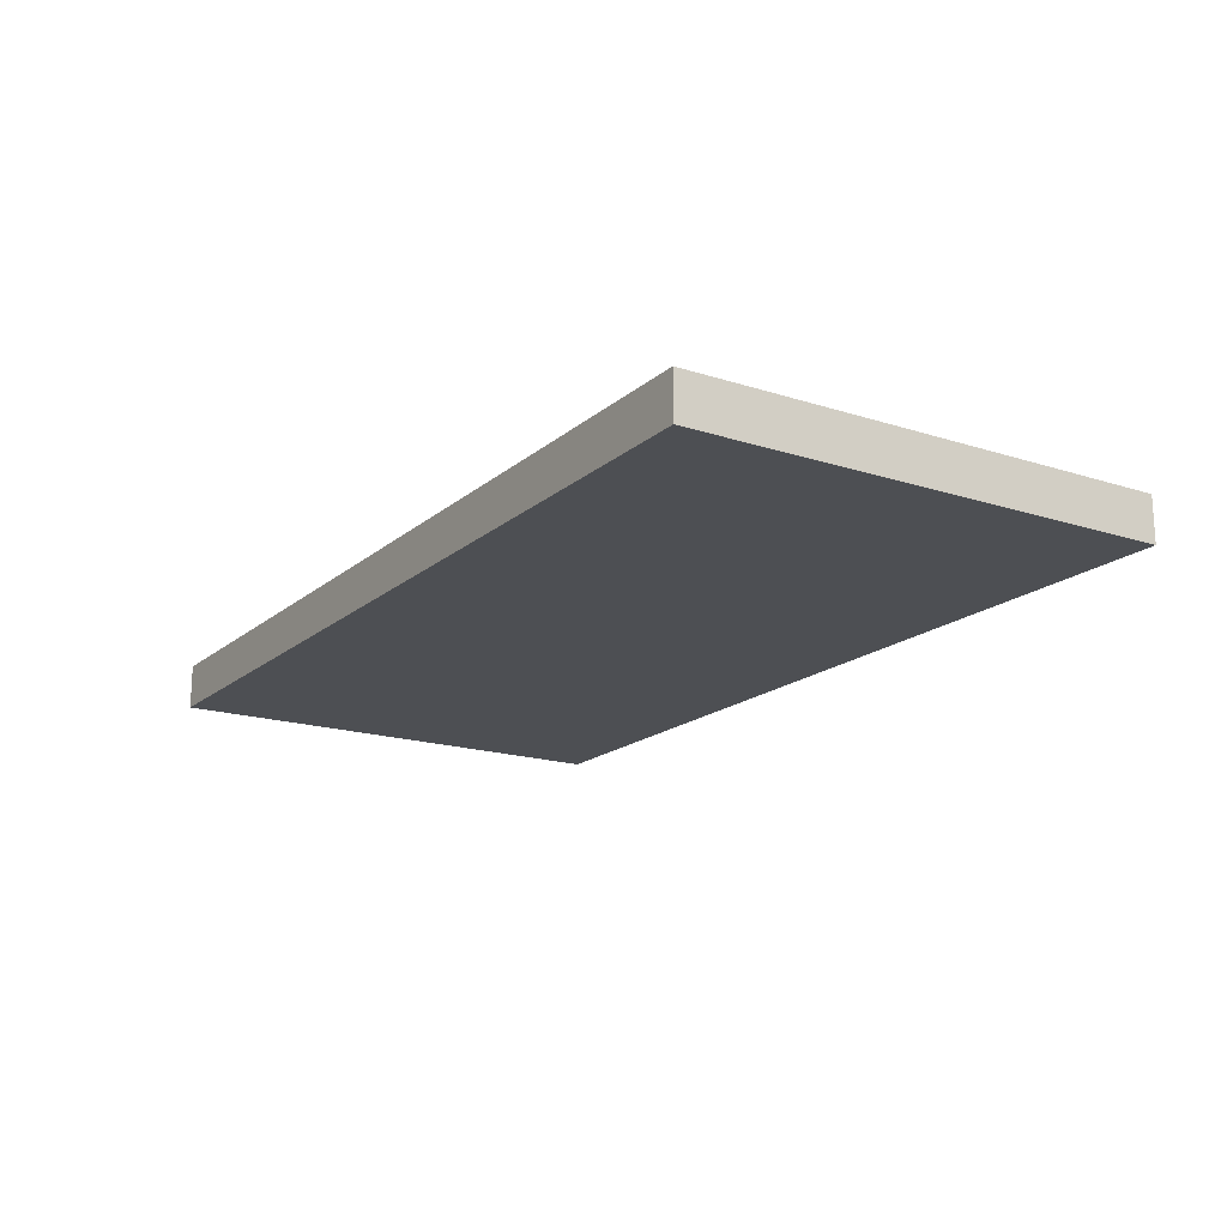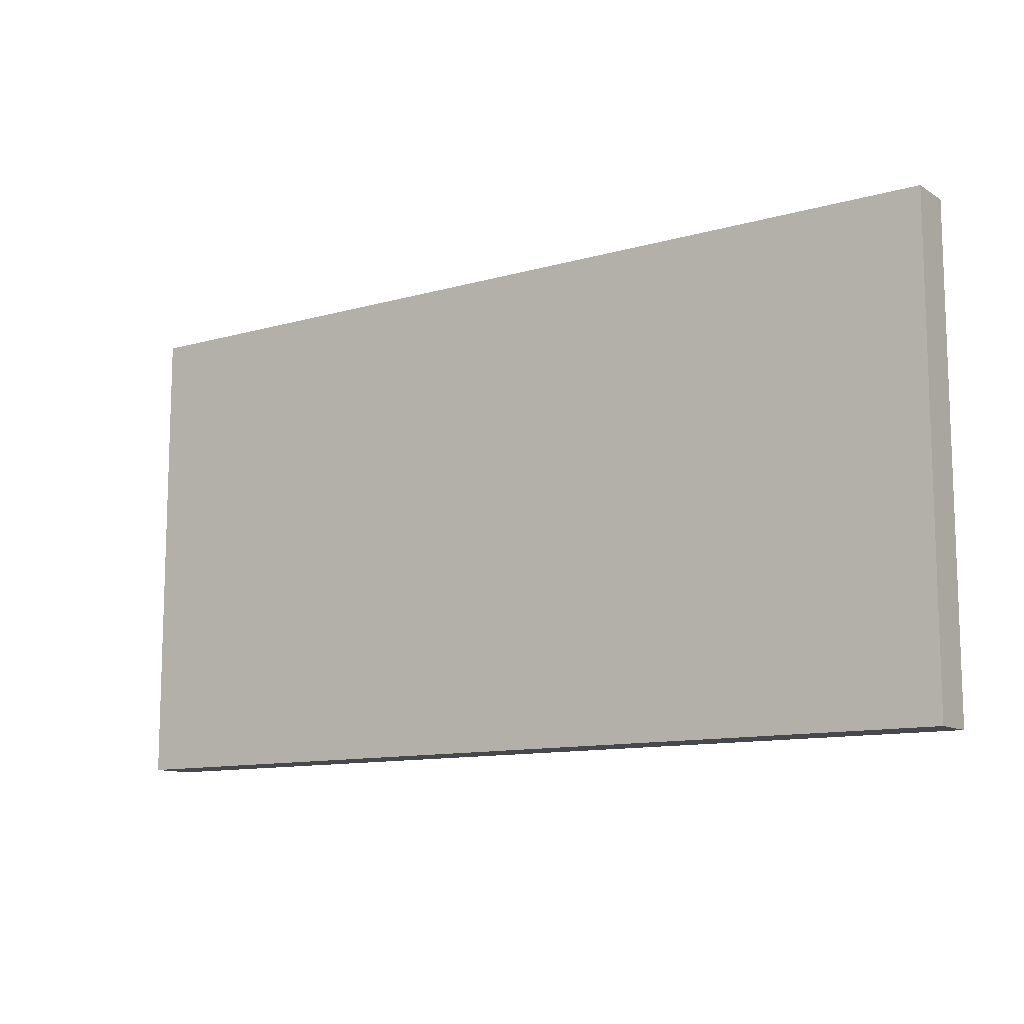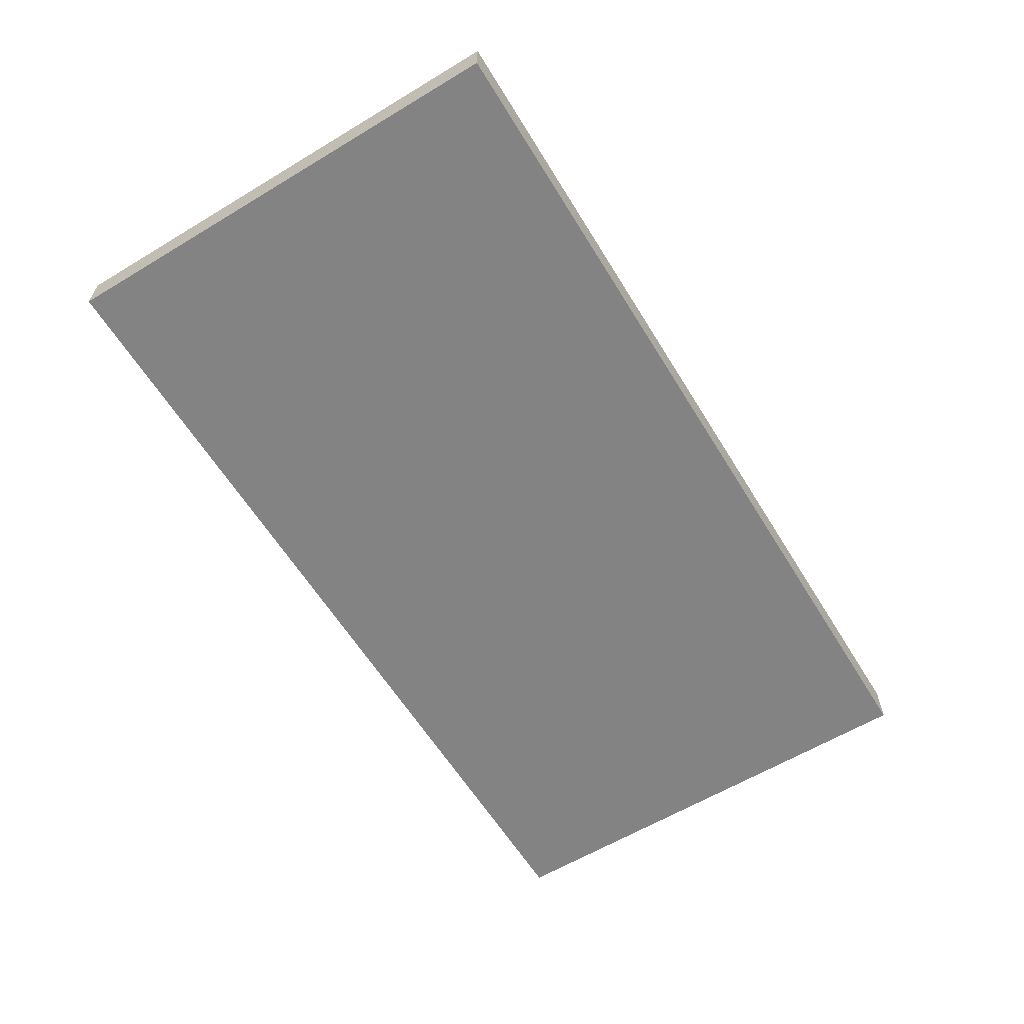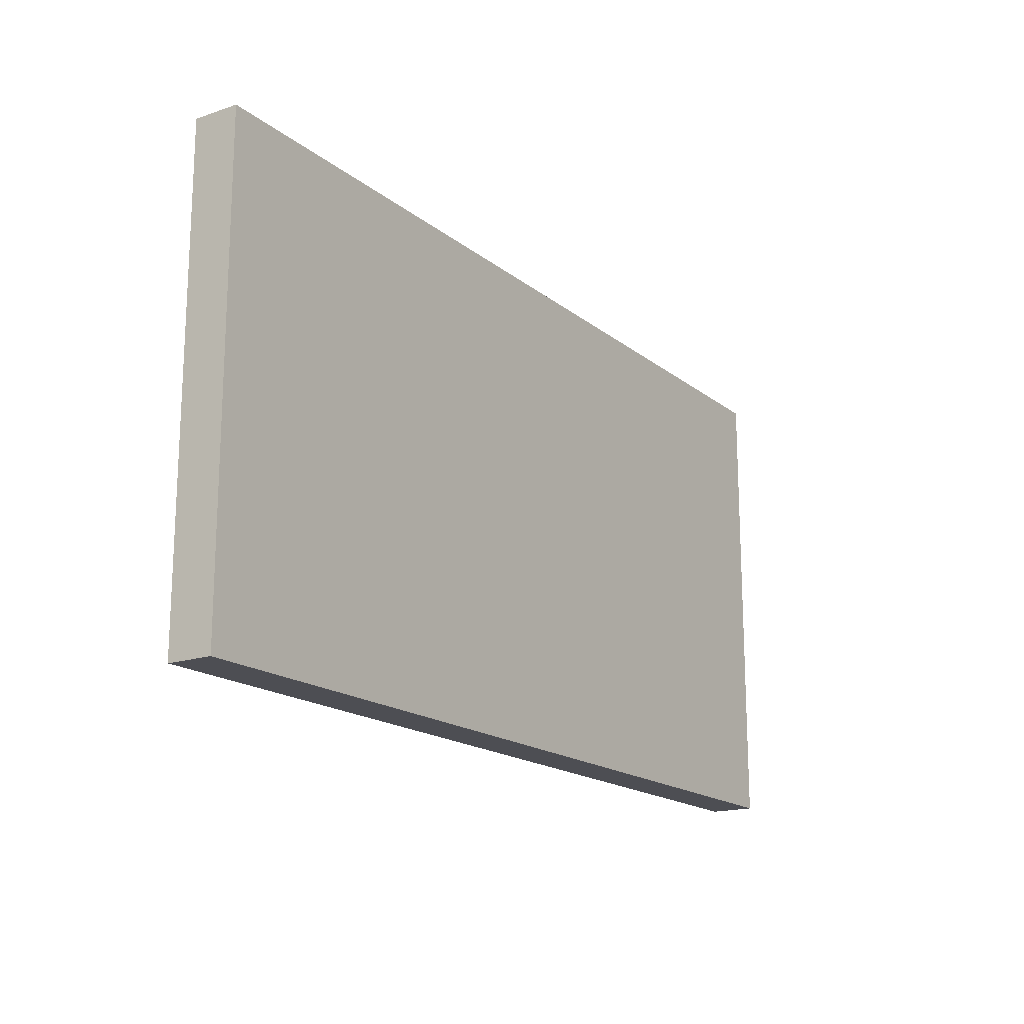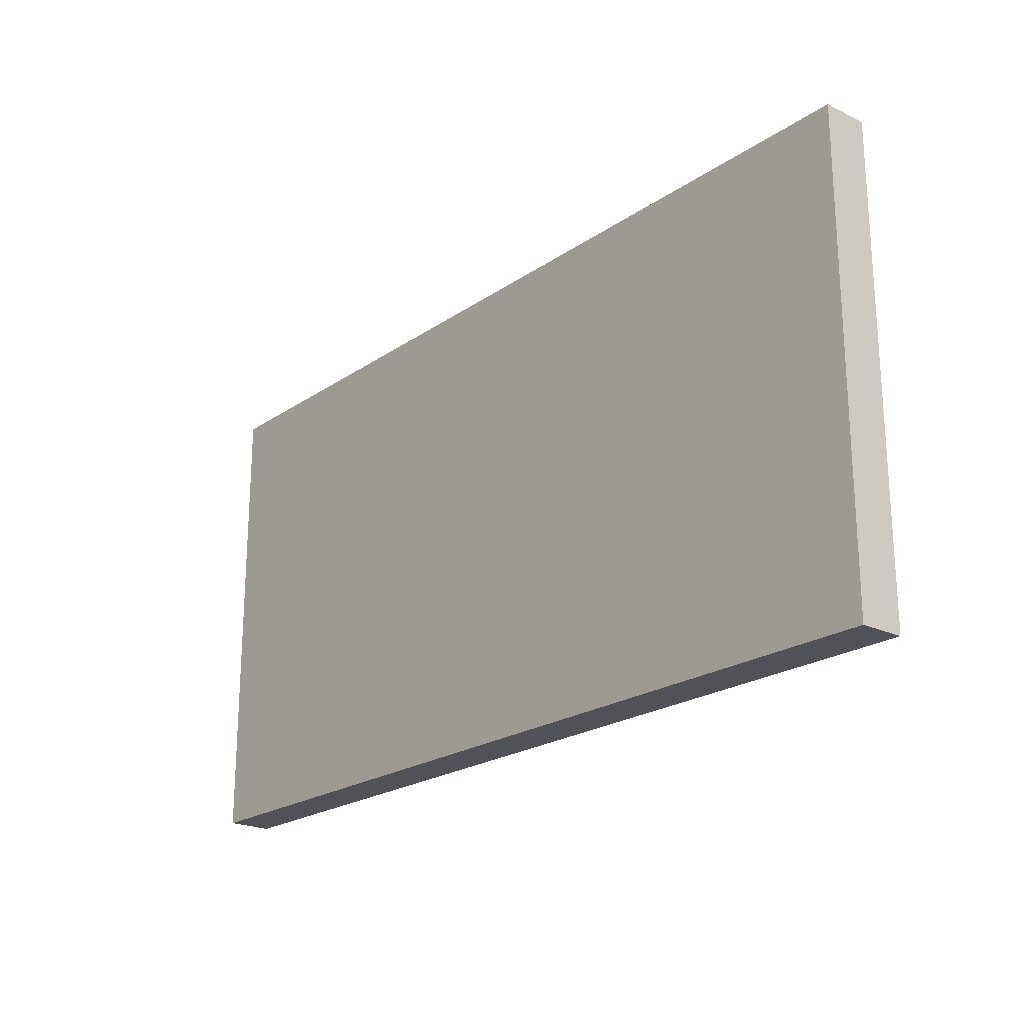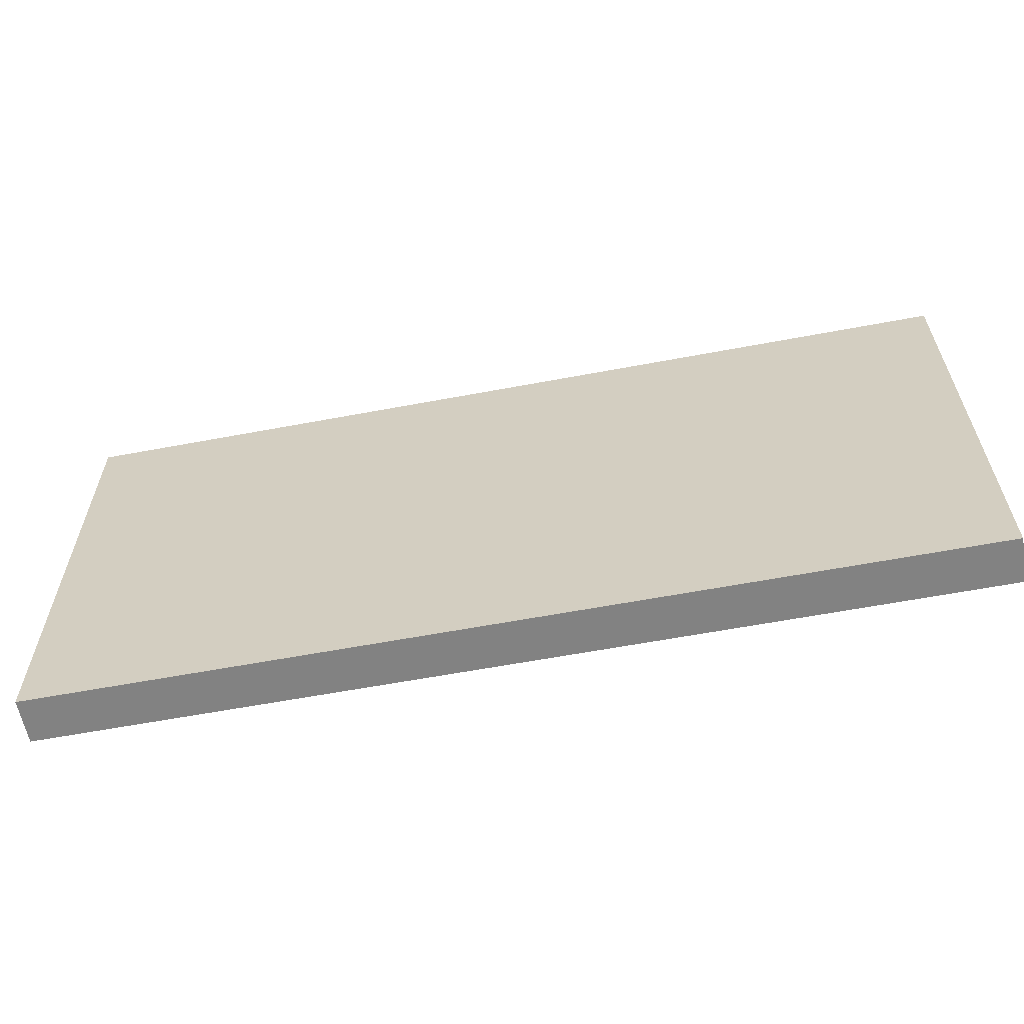
<metadata>
{"format":"obj","ext":"obj","renderer":"f3d","projection":"perspective","resolution":1024,"background":"white","views":[{"elev":-17.6,"azim":57.6,"up":"+Y"},{"elev":-11.4,"azim":-145.2,"up":"+Z"},{"elev":-61.0,"azim":-58.5,"up":"+Y"},{"elev":-17.3,"azim":123.6,"up":"+Z"},{"elev":-21.6,"azim":-130.0,"up":"+Z"},{"elev":-60.7,"azim":10.9,"up":"+Z"}]}
</metadata>
<code>
o
v -15.1 0.8 1.6
v -15.1 0.8 -1.6
v -15.1 1.1 1.6
v -15.1 1.1 -1.6
v -9 0.8 1.6
v -9 0.8 -1.6
v -9 1.1 1.6
v -9 1.1 -1.6
v -15.1 0.8 1.6
v -15.1 1.1 1.6
v -9 0.8 1.6
v -9 1.1 1.6
v -15.1 0.8 -1.6
v -15.1 1.1 -1.6
v -9 0.8 -1.6
v -9 1.1 -1.6
v -15.1 0.8 1.6
v -9 0.8 1.6
v -15.1 0.8 -1.6
v -9 0.8 -1.6
v -15.1 1.1 1.6
v -9 1.1 1.6
v -15.1 1.1 -1.6
v -9 1.1 -1.6
f 3 2 1
f 4 2 3
f 5 6 7
f 7 6 8
f 11 10 9
f 12 10 11
f 13 14 15
f 15 14 16
f 19 18 17
f 20 18 19
f 21 22 23
f 23 22 24

</code>
